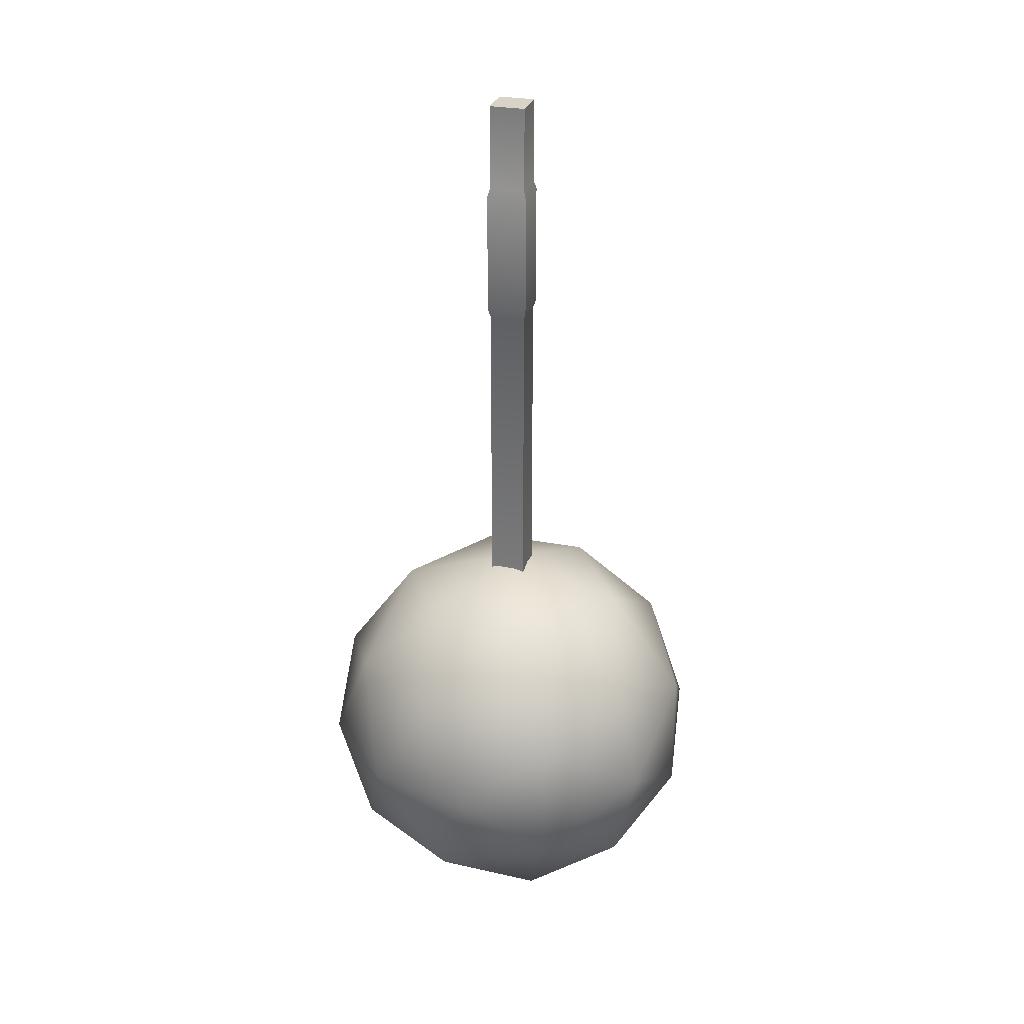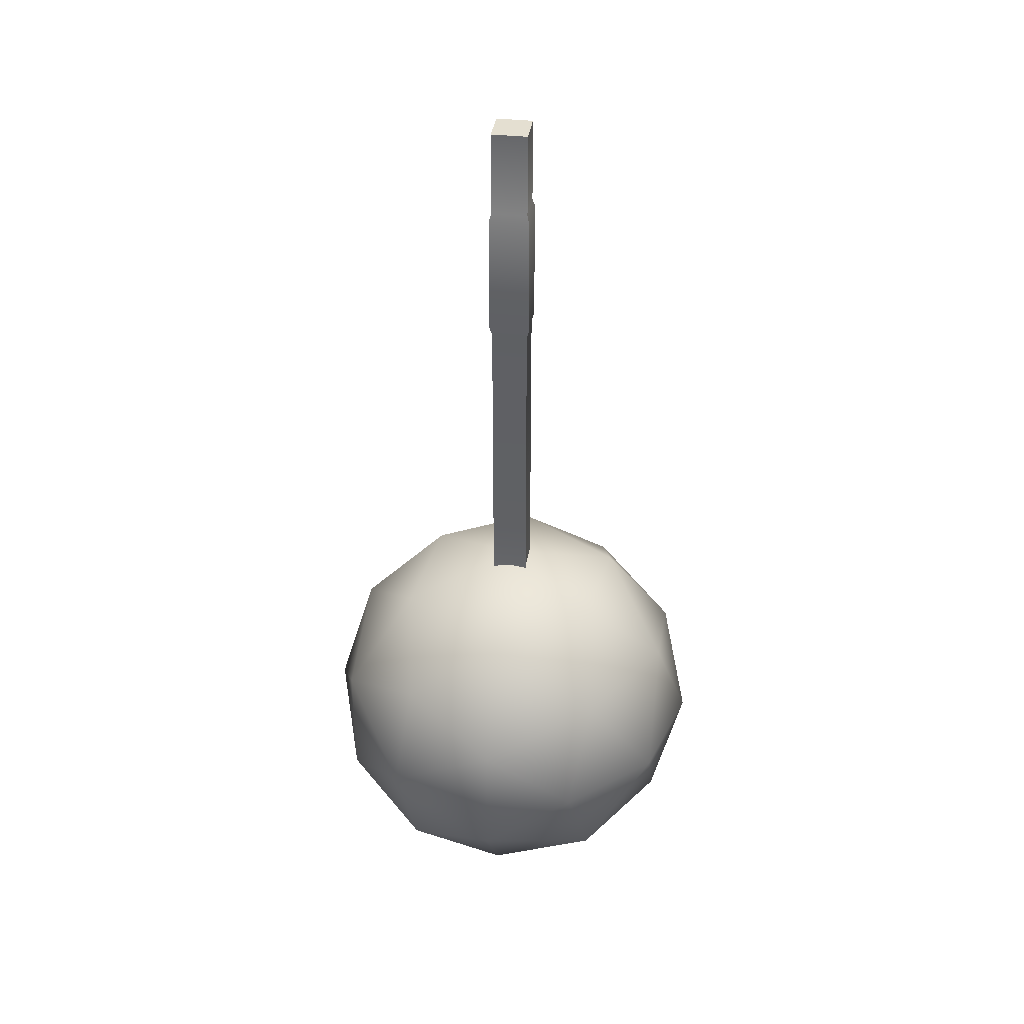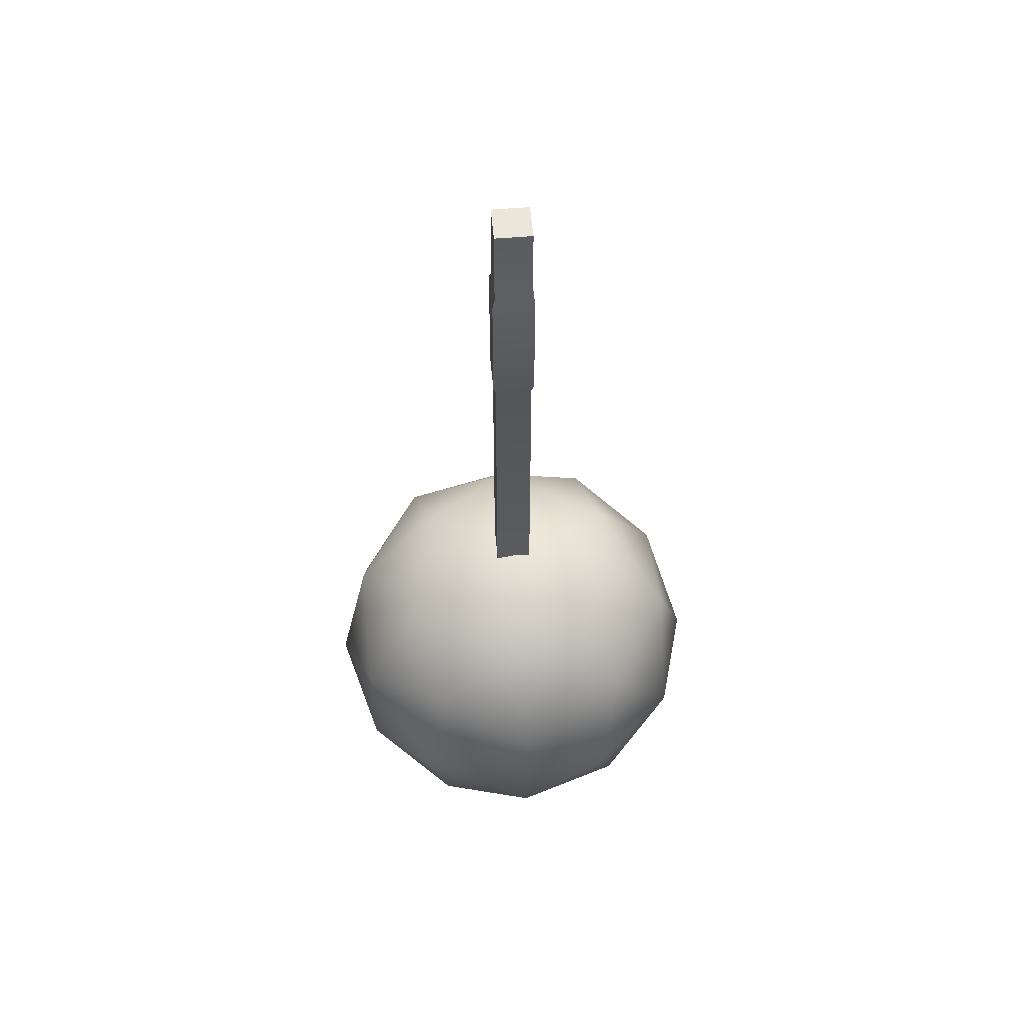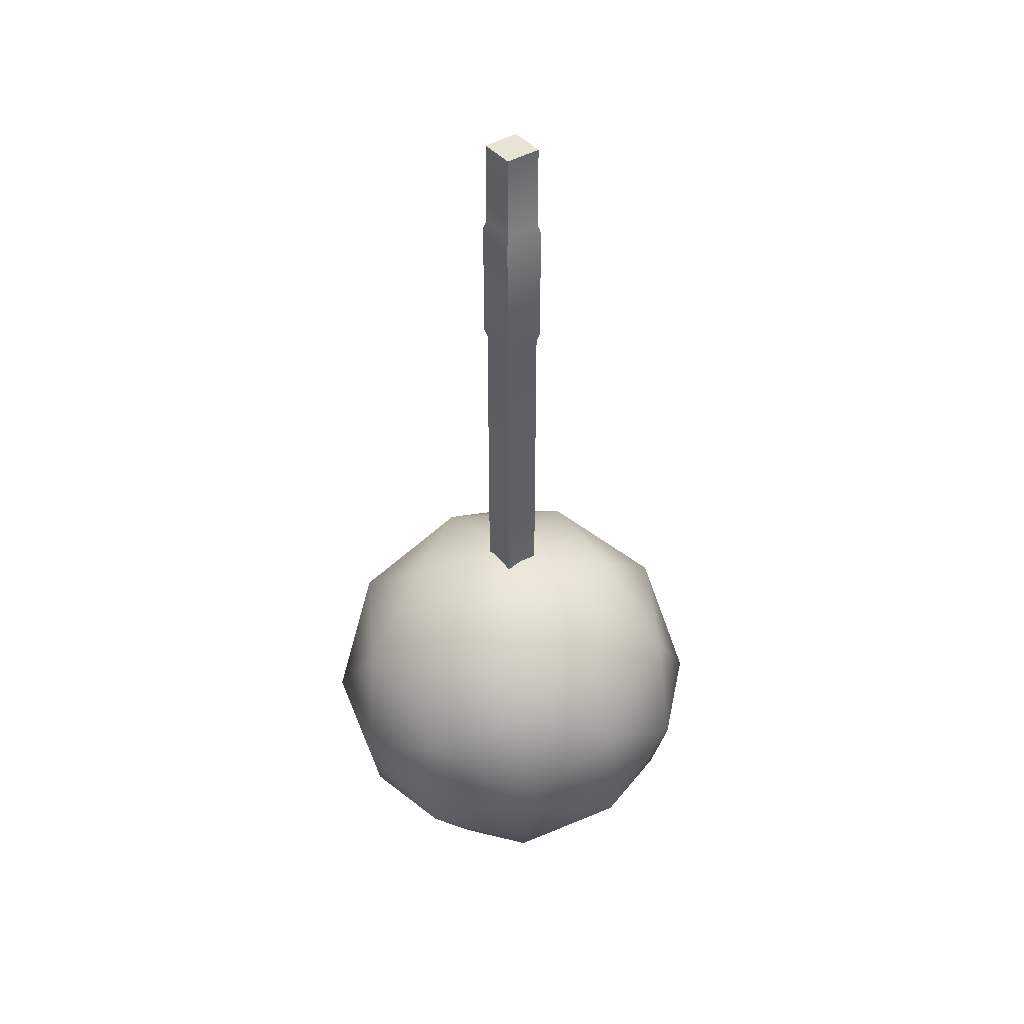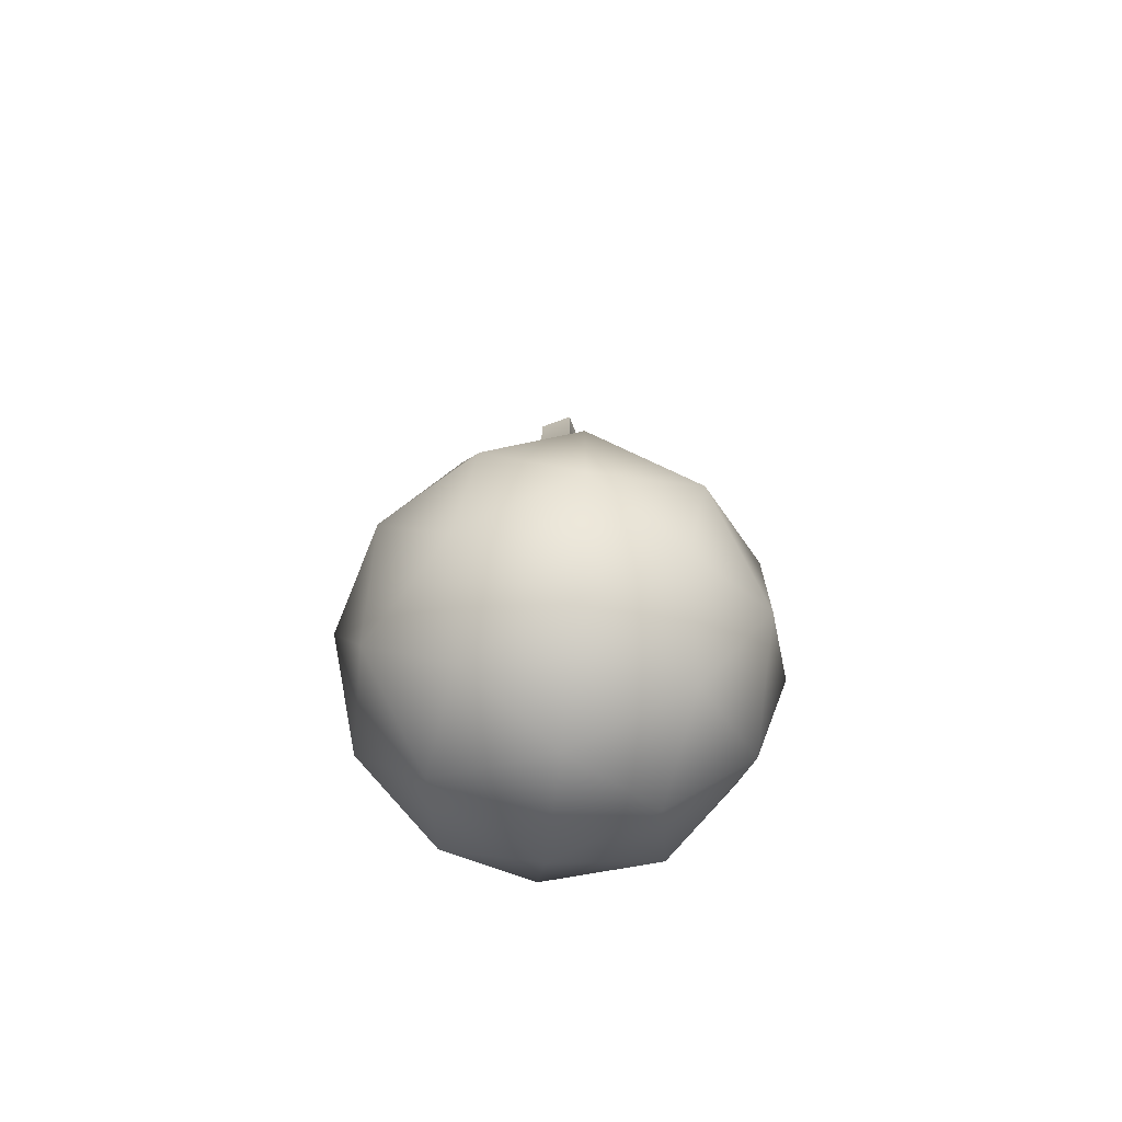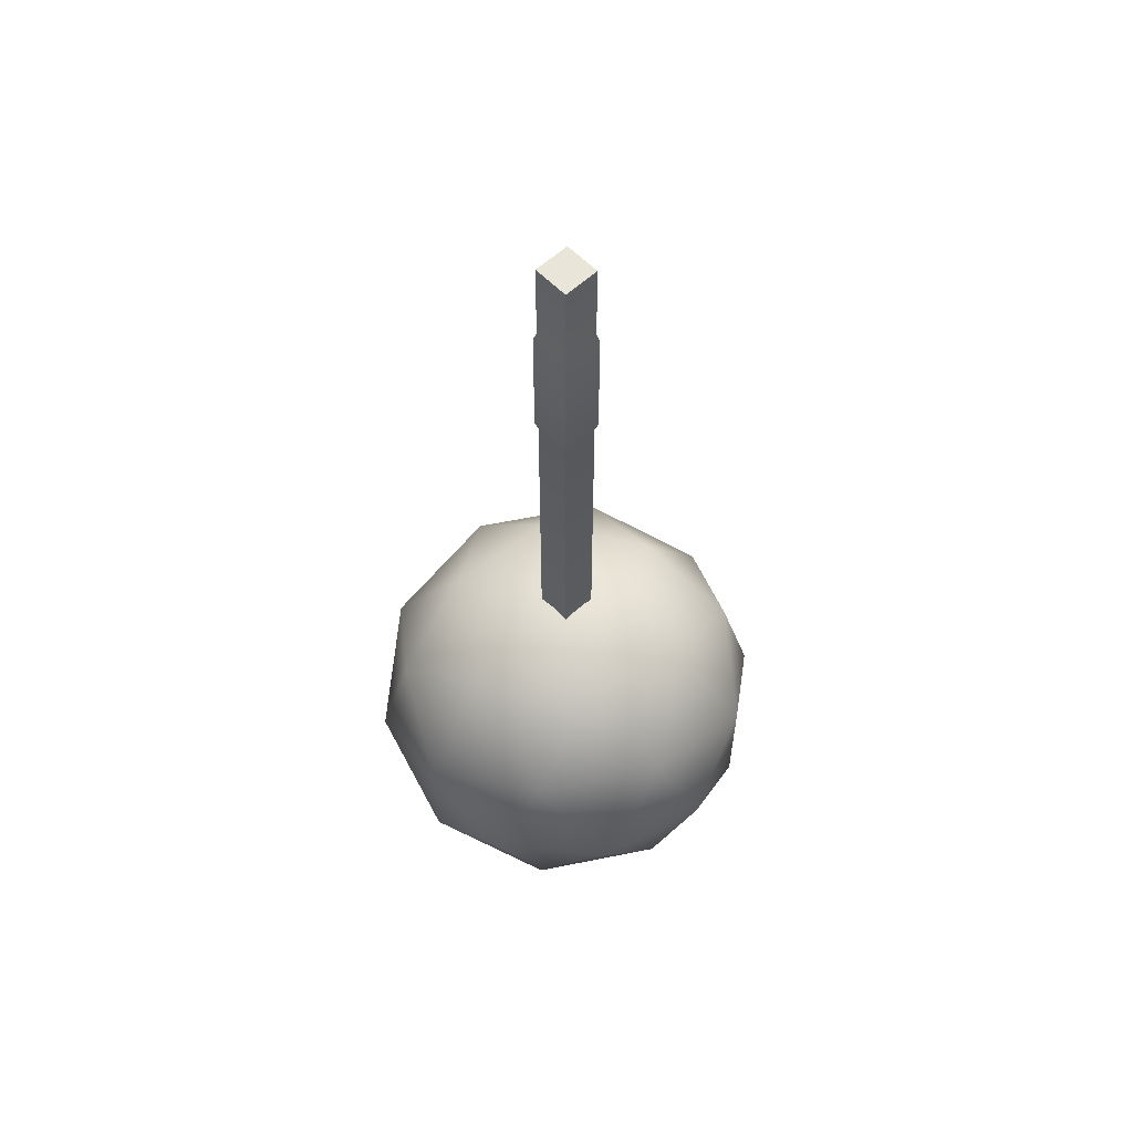
<metadata>
{"format":"obj","ext":"obj","renderer":"f3d","projection":"perspective","resolution":1024,"background":"white","views":[{"elev":28.1,"azim":-164.1,"up":"+Z"},{"elev":36.6,"azim":-81.7,"up":"+Z"},{"elev":55.3,"azim":85.0,"up":"+Z"},{"elev":41.6,"azim":-126.2,"up":"+Z"},{"elev":-70.5,"azim":-159.7,"up":"+Z"},{"elev":58.5,"azim":136.5,"up":"+Z"}]}
</metadata>
<code>
o Icosphere
v 0 0.2479 0
v 0.1595 0.3697 0.1159
v -0.06092 0.3697 0.1875
v -0.1972 0.3697 0
v -0.06092 0.3697 -0.1875
v 0.1595 0.3697 -0.1159
v 0.06092 0.5669 0.1875
v -0.1595 0.5669 0.1159
v -0.1595 0.5669 -0.1159
v 0.06092 0.5669 -0.1875
v 0.1972 0.5669 0
v 0 0.6887 0
v -0.03581 0.2808 0.1102
v 0.09375 0.2808 0.06811
v 0.05794 0.3524 0.1783
v 0.1875 0.3524 0
v 0.09375 0.2808 -0.06811
v -0.1159 0.2808 0
v -0.1517 0.3524 0.1102
v -0.03581 0.2808 -0.1102
v -0.1517 0.3524 -0.1102
v 0.05794 0.3524 -0.1783
v 0.2096 0.4683 0.06811
v 0.2096 0.4683 -0.06811
v 0 0.4683 0.2204
v 0.1296 0.4683 0.1783
v -0.2096 0.4683 0.06811
v -0.1296 0.4683 0.1783
v -0.1296 0.4683 -0.1783
v -0.2096 0.4683 -0.06811
v 0.1296 0.4683 -0.1783
v 0 0.4683 -0.2204
v 0.1517 0.5842 0.1102
v -0.05794 0.5842 0.1783
v -0.1875 0.5842 0
v -0.05794 0.5842 -0.1783
v 0.1517 0.5842 -0.1102
v 0.03581 0.6558 0.1102
v 0.1159 0.6558 0
v -0.09375 0.6558 0.06811
v -0.09375 0.6558 -0.06811
v 0.03581 0.6558 -0.1102
v -0.01949 0.4488 0.7796
v -0.01949 0.4878 0.7796
v -0.01949 0.4488 0.1933
v -0.01949 0.4878 0.1933
v 0.01949 0.4488 0.7796
v 0.01949 0.4878 0.7796
v 0.01949 0.4488 0.1933
v 0.01949 0.4878 0.1933
v 0.02202 0.4903 0.5463
v 0.02202 0.4903 0.6793
v -0.02202 0.4903 0.6793
v -0.02202 0.4903 0.5463
v -0.01949 0.4488 0.688
v -0.01949 0.4488 0.5376
v -0.01949 0.4878 0.5376
v -0.01949 0.4878 0.688
v 0.01949 0.4488 0.5376
v 0.01949 0.4488 0.688
v 0.01949 0.4878 0.688
v 0.01949 0.4878 0.5376
v 0.02202 0.4463 0.5463
v 0.02202 0.4463 0.6793
v -0.02202 0.4463 0.6793
v -0.02202 0.4463 0.5463
f 1 14 13
f 2 14 16
f 1 13 18
f 1 18 20
f 1 20 17
f 2 16 23
f 3 15 25
f 4 19 27
f 5 21 29
f 6 22 31
f 2 23 26
f 3 25 28
f 4 27 30
f 5 29 32
f 6 31 24
f 7 33 38
f 8 34 40
f 9 35 41
f 10 36 42
f 11 37 39
f 39 42 12
f 39 37 42
f 37 10 42
f 42 41 12
f 42 36 41
f 36 9 41
f 41 40 12
f 41 35 40
f 35 8 40
f 40 38 12
f 40 34 38
f 34 7 38
f 38 39 12
f 38 33 39
f 33 11 39
f 24 37 11
f 24 31 37
f 31 10 37
f 32 36 10
f 32 29 36
f 29 9 36
f 30 35 9
f 30 27 35
f 27 8 35
f 28 34 8
f 28 25 34
f 25 7 34
f 26 33 7
f 26 23 33
f 23 11 33
f 31 32 10
f 31 22 32
f 22 5 32
f 29 30 9
f 29 21 30
f 21 4 30
f 27 28 8
f 27 19 28
f 19 3 28
f 25 26 7
f 25 15 26
f 15 2 26
f 23 24 11
f 23 16 24
f 16 6 24
f 17 22 6
f 17 20 22
f 20 5 22
f 20 21 5
f 20 18 21
f 18 4 21
f 18 19 4
f 18 13 19
f 13 3 19
f 16 17 6
f 16 14 17
f 14 1 17
f 13 15 3
f 13 14 15
f 14 2 15
f 46 62 50
f 58 48 61
f 52 54 53
f 48 43 47
f 57 45 56
f 50 59 49
f 60 43 55
f 61 47 60
f 49 56 45
f 57 66 54
f 61 53 58
f 55 64 60
f 62 63 59
f 44 55 43
f 65 63 64
f 64 51 52
f 66 53 54
f 58 65 55
f 57 51 62
f 59 66 56
f 61 64 52
f 46 57 62
f 58 44 48
f 52 51 54
f 48 44 43
f 57 46 45
f 50 62 59
f 60 47 43
f 61 48 47
f 49 59 56
f 57 56 66
f 61 52 53
f 55 65 64
f 62 51 63
f 44 58 55
f 65 66 63
f 64 63 51
f 66 65 53
f 58 53 65
f 57 54 51
f 59 63 66
f 61 60 64

</code>
